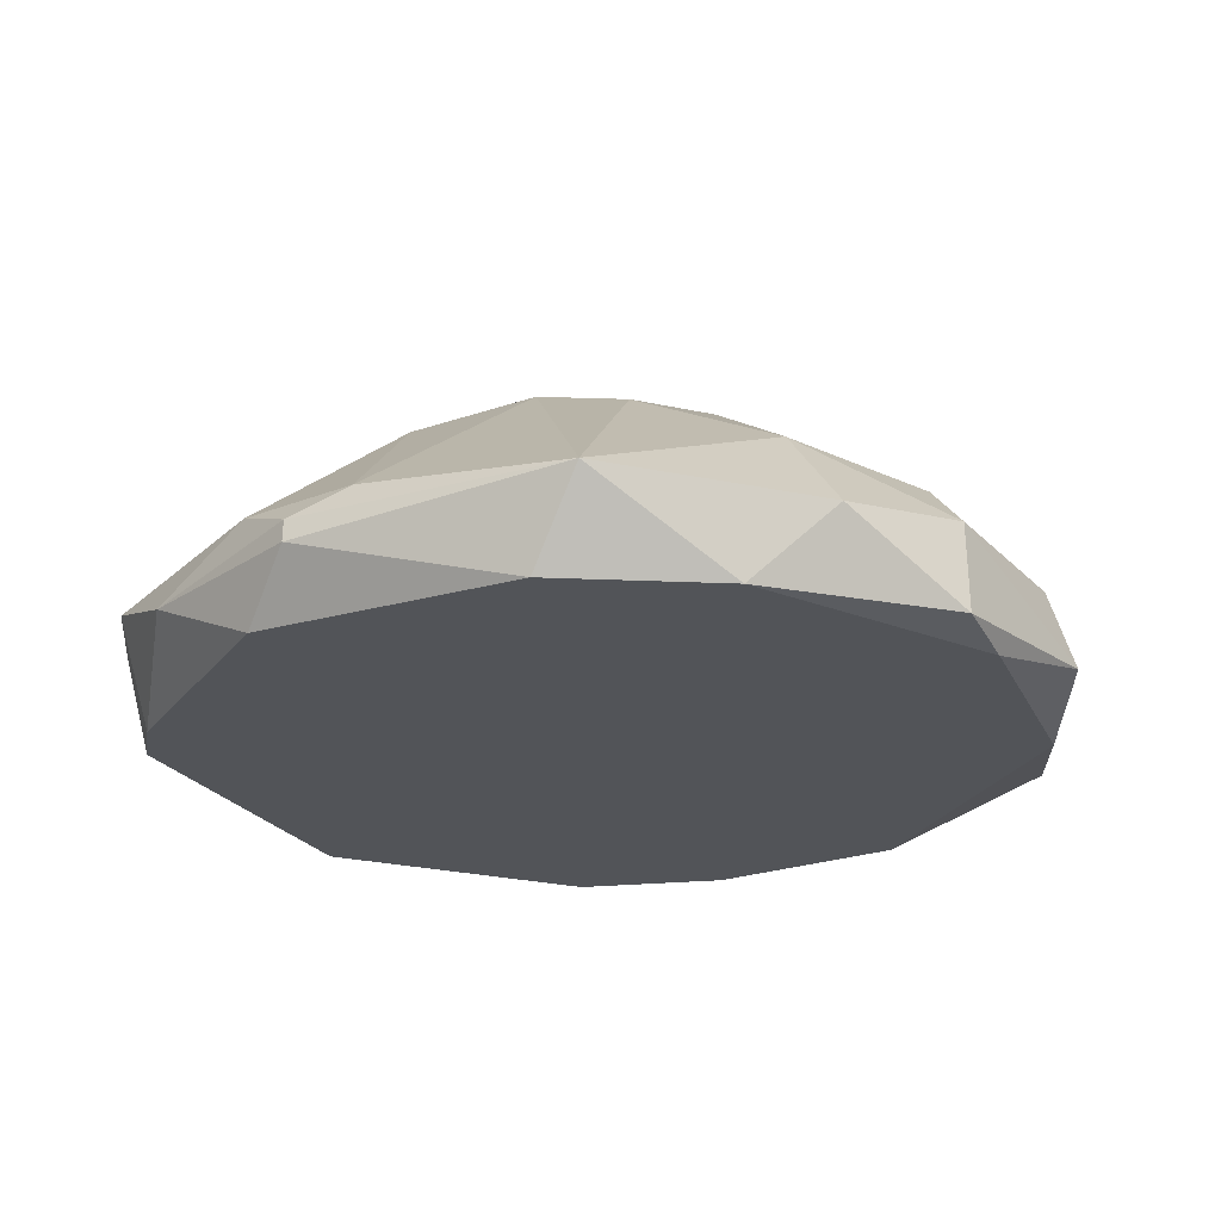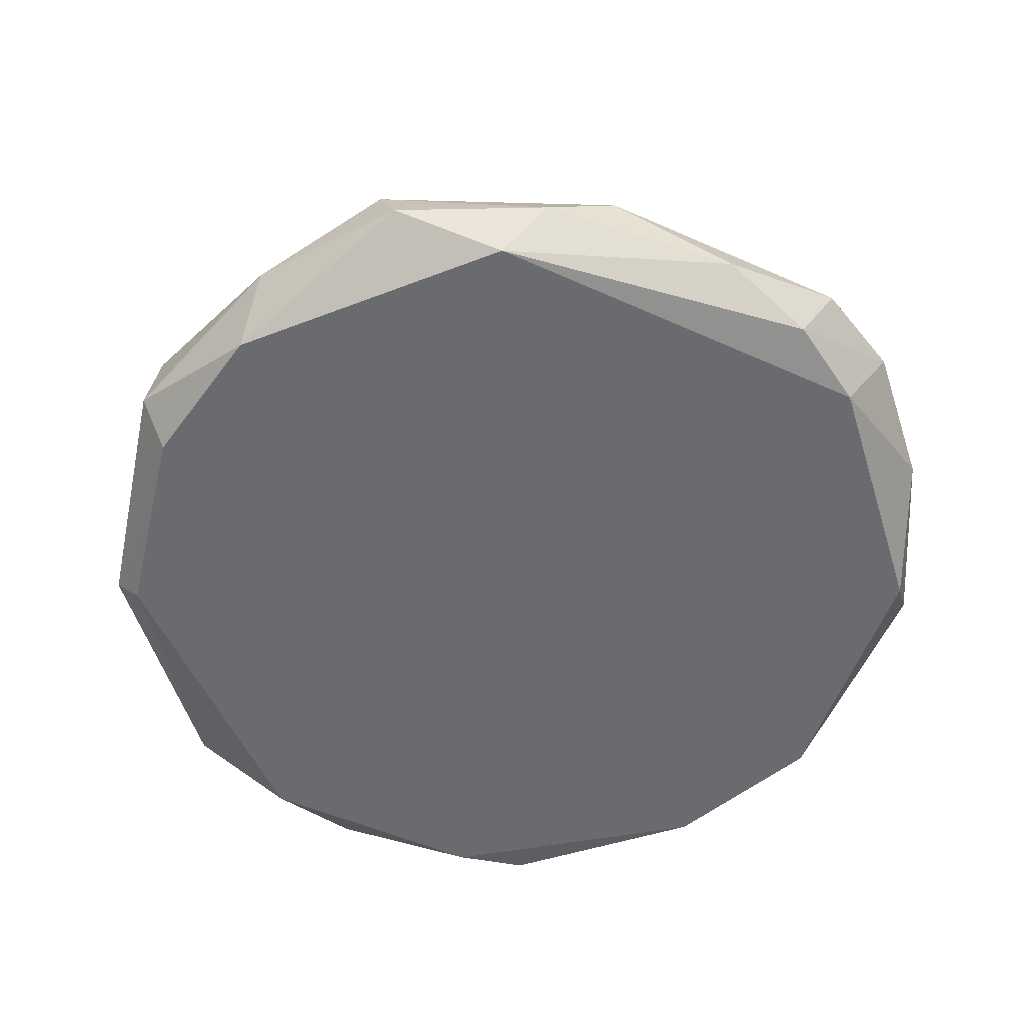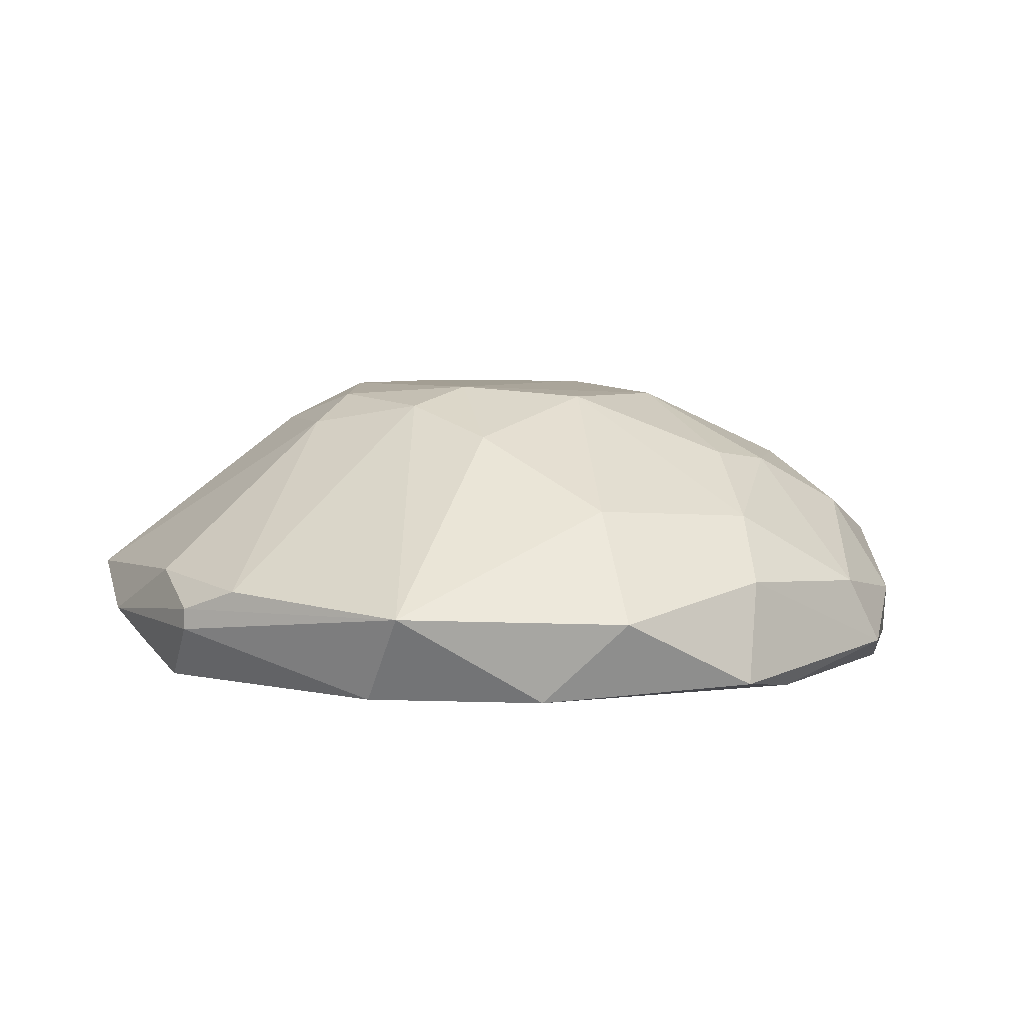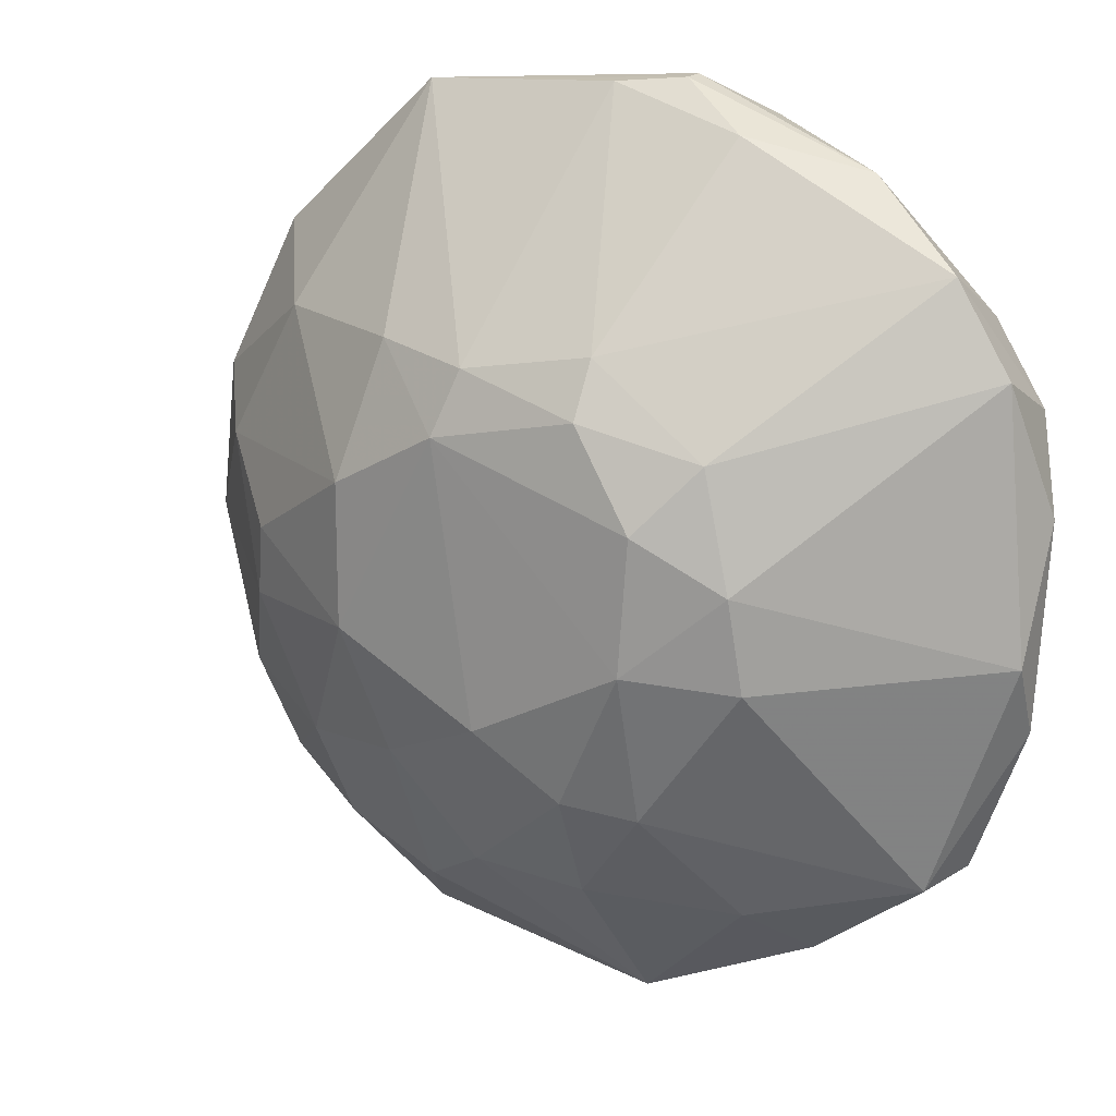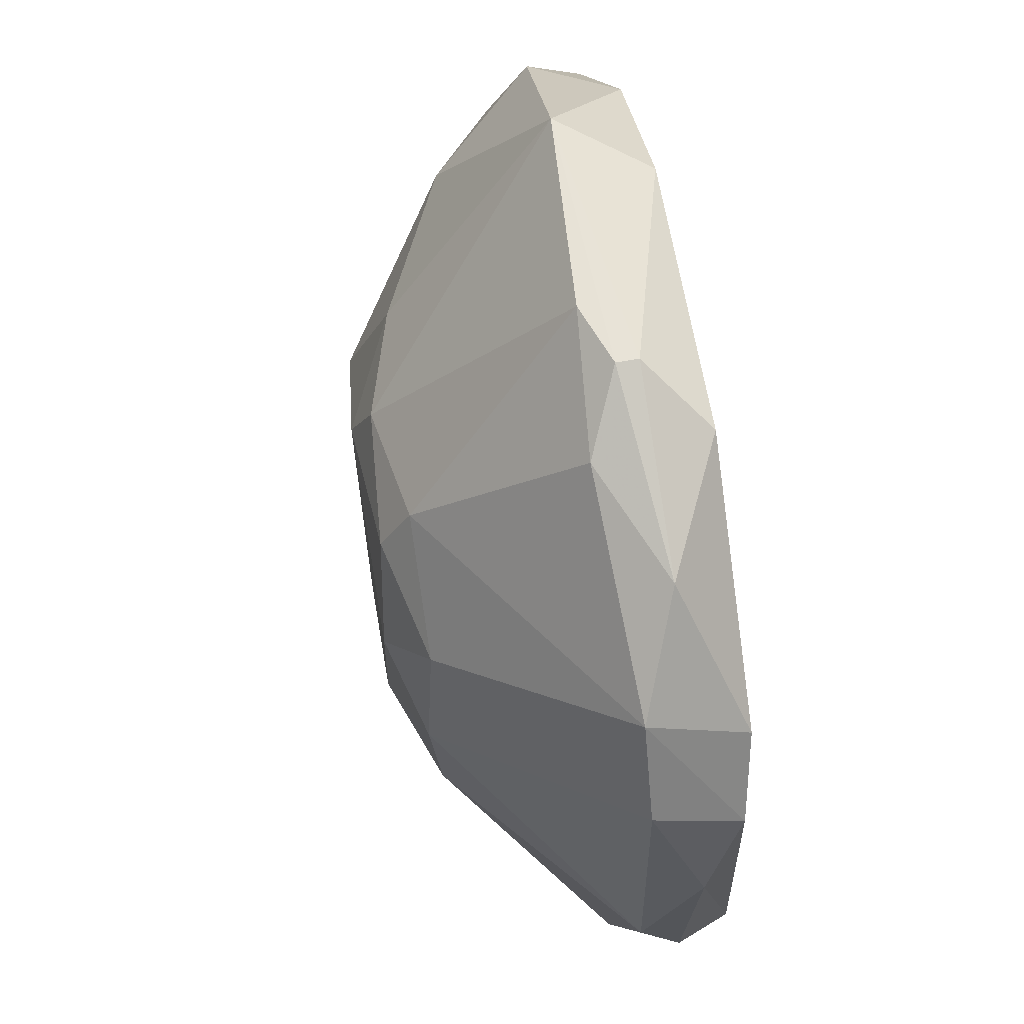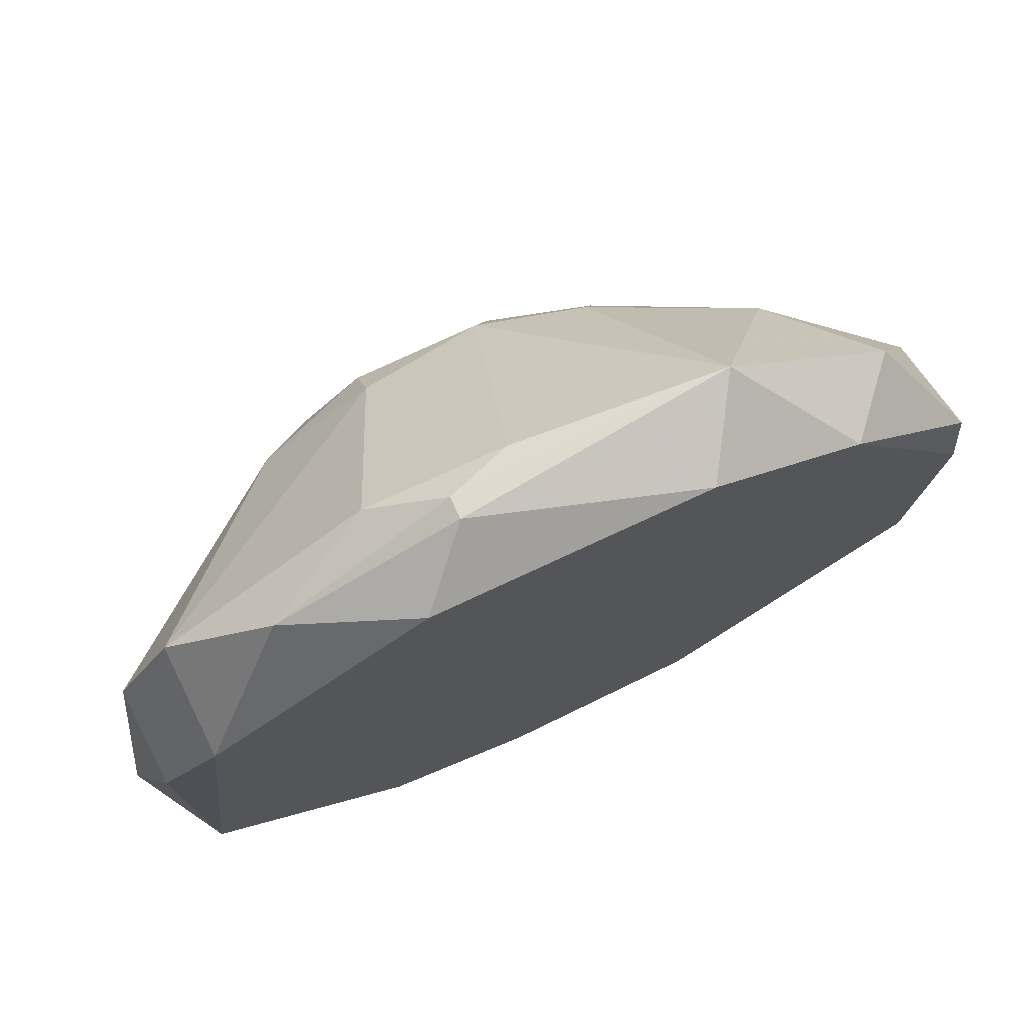
<metadata>
{"format":"obj","ext":"obj","renderer":"f3d","projection":"perspective","resolution":1024,"background":"white","views":[{"elev":-23.3,"azim":-154.5,"up":"+Z"},{"elev":-53.4,"azim":70.4,"up":"+Z"},{"elev":5.1,"azim":-143.6,"up":"+Z"},{"elev":18.2,"azim":30.5,"up":"+Y"},{"elev":63.9,"azim":80.5,"up":"+Y"},{"elev":75.2,"azim":155.0,"up":"+Y"}]}
</metadata>
<code>
v -0.01716 -0.03829 0.01043
v 0.007085 0.03979 0.009672
v 0.007097 0.03986 0.007759
v 0.03859 -0.01152 0.007734
v 0.01227 -0.004651 0.03003
v -0.0387 0.01362 0.003567
v -0.01508 0.007185 0.02909
v 0.0181 -0.03436 0.002585
v 0.03182 0.02146 0.002585
v -0.03674 -0.01477 0.002585
v 0.01782 0.01274 0.02641
v 0.004982 -0.02754 0.02274
v -0.03188 -0.01485 0.01817
v -0.01716 0.03812 0.01043
v -0.01226 0.03614 0.002585
v 0.03672 0.01851 0.01141
v 0.03182 -0.02556 0.01239
v -0.03778 0.0111 0.0126
v -0.01145 -0.01651 0.02728
v -0.003246 0.01823 0.02824
v 0.006351 -0.04025 0.01336
v -0.01422 -0.03632 0.002585
v 0.0215 -0.005584 0.02642
v 0.03574 -0.01478 0.002585
v 0.03182 0.02636 0.01141
v -0.03832 -0.01426 0.009701
v -0.02599 0.01903 0.01906
v -0.01251 -0.03149 0.0191
v 0.03897 -0.004778 0.01162
v 0.007705 0.01542 0.02911
v 0.01222 0.03614 0.002585
v -0.02701 -8.7e-05 0.02364
v 0.01226 -0.01833 0.02636
v 0.006351 -0.04123 0.006509
v 0.03672 0.0146 0.003567
v -0.03256 0.02442 0.009722
v -0.03283 -0.02458 0.003567
v -0.03024 -0.02425 0.01447
v -0.02597 0.02831 0.002585
v -0.001409 -0.0119 0.02997
v -0.04012 -0.002911 0.01161
v 0.01337 0.03599 0.01263
v -0.0151 -0.005546 0.0291
v -0.04165 -0.005952 0.005527
v 0.02054 0.002651 0.02731
v 0.001369 0.03929 0.01164
v -0.005053 0.01267 0.03001
v -0.02241 -0.01834 0.02272
v 0.03378 -0.02458 0.007485
v 0.01795 -0.02869 0.01817
v 0.02319 0.03309 0.007786
v -0.01239 0.01912 0.02548
v 0.02117 -0.03402 0.01067
v 0.007768 0.02014 0.02644
v 0.03925 0.006536 0.006853
v -0.005062 -0.02656 0.02364
v 0.01312 0.007167 0.02996
v -0.03359 0.006343 0.01817
v -0.0152 -0.03829 0.004546
v -0.02171 -0.02773 0.01817
v -0.02809 -0.006522 0.02276
v 0.005877 -0.01741 0.02819
v 0.004393 -0.03829 0.002585
v -0.0387 0.006768 0.002585
f 10 44 64
f 9 8 10
f 2 3 14
f 9 10 15
f 14 3 15
f 10 8 22
f 8 9 24
f 11 16 25
f 1 21 28
f 17 4 29
f 23 17 29
f 15 3 31
f 9 15 31
f 23 5 33
f 17 23 33
f 21 1 34
f 24 9 35
f 9 25 35
f 25 16 35
f 6 18 36
f 18 27 36
f 27 14 36
f 10 22 37
f 26 37 38
f 13 26 38
f 37 1 38
f 15 10 39
f 14 15 39
f 6 36 39
f 36 14 39
f 26 13 41
f 7 32 43
f 19 40 43
f 18 6 44
f 10 37 44
f 37 26 44
f 41 18 44
f 26 41 44
f 16 11 45
f 5 23 45
f 29 16 45
f 23 29 45
f 2 14 46
f 14 20 46
f 42 2 46
f 30 20 47
f 40 5 47
f 7 43 47
f 43 40 47
f 13 38 48
f 19 43 48
f 4 17 49
f 8 24 49
f 24 4 49
f 12 21 50
f 33 12 50
f 17 33 50
f 3 2 51
f 25 9 51
f 31 3 51
f 9 31 51
f 2 42 51
f 42 25 51
f 20 14 52
f 27 7 52
f 14 27 52
f 7 47 52
f 47 20 52
f 34 8 53
f 21 34 53
f 49 17 53
f 8 49 53
f 50 21 53
f 17 50 53
f 11 25 54
f 30 11 54
f 20 30 54
f 25 42 54
f 46 20 54
f 42 46 54
f 4 24 55
f 29 4 55
f 16 29 55
f 24 35 55
f 35 16 55
f 21 12 56
f 19 28 56
f 28 21 56
f 40 19 56
f 11 30 57
f 45 11 57
f 5 45 57
f 47 5 57
f 30 47 57
f 7 27 58
f 27 18 58
f 32 7 58
f 18 41 58
f 34 1 59
f 1 37 59
f 37 22 59
f 1 28 60
f 28 19 60
f 38 1 60
f 19 48 60
f 48 38 60
f 41 13 61
f 43 32 61
f 13 48 61
f 48 43 61
f 32 58 61
f 58 41 61
f 33 5 62
f 12 33 62
f 5 40 62
f 56 12 62
f 40 56 62
f 22 8 63
f 8 34 63
f 34 59 63
f 59 22 63
f 6 39 64
f 39 10 64
f 44 6 64

</code>
